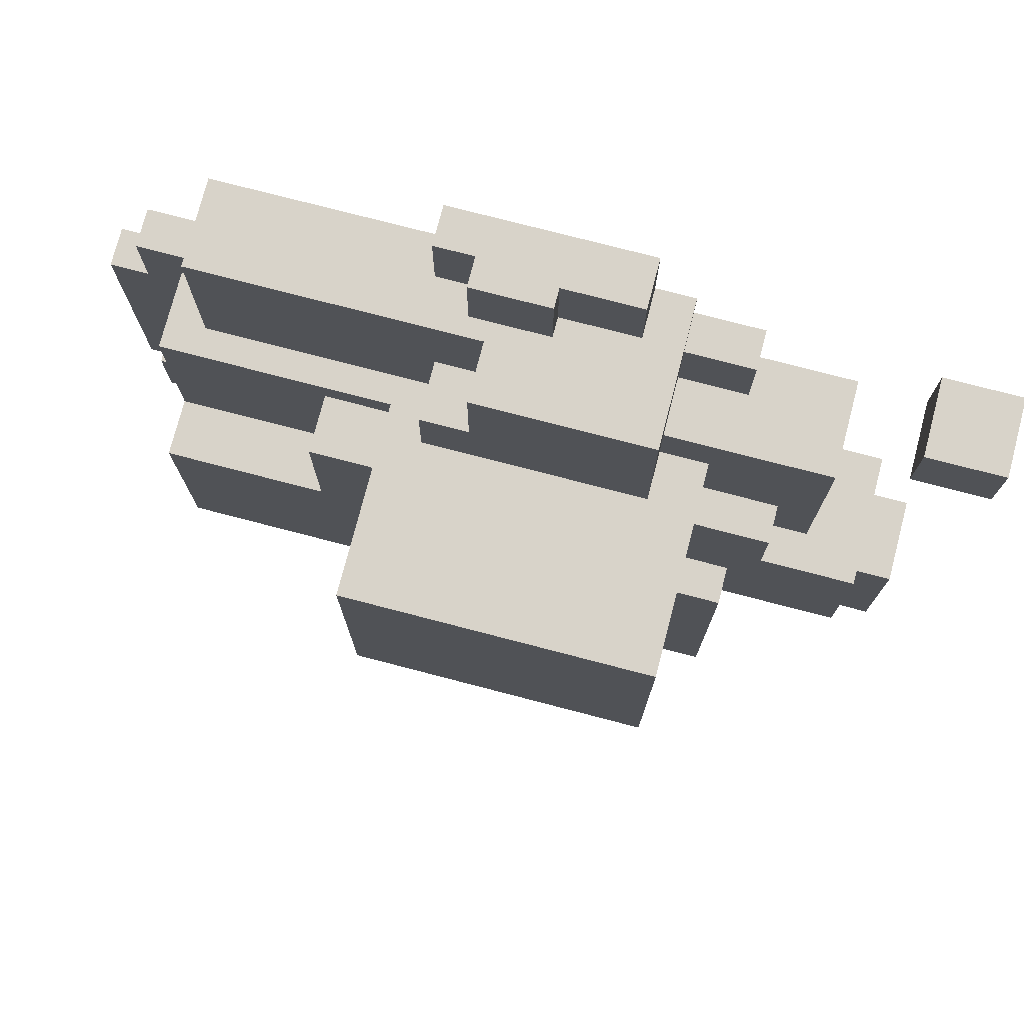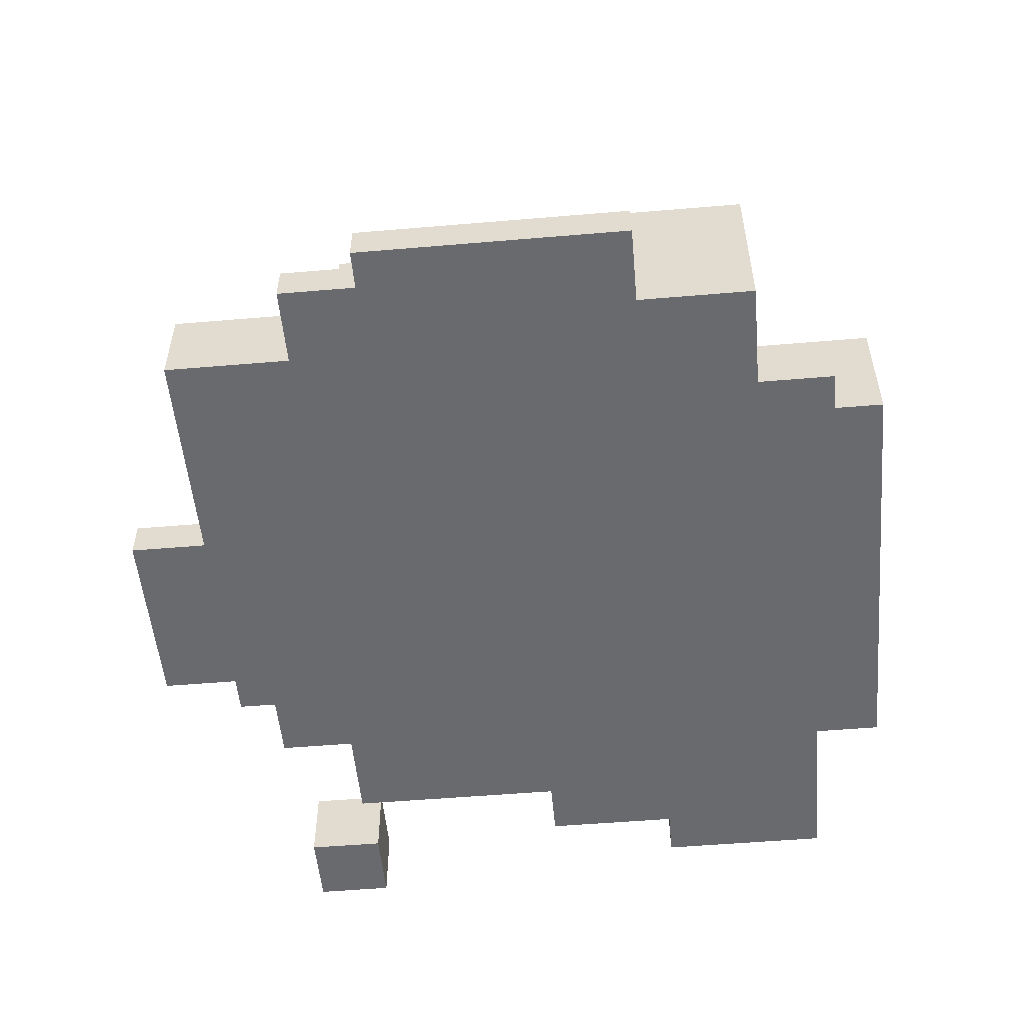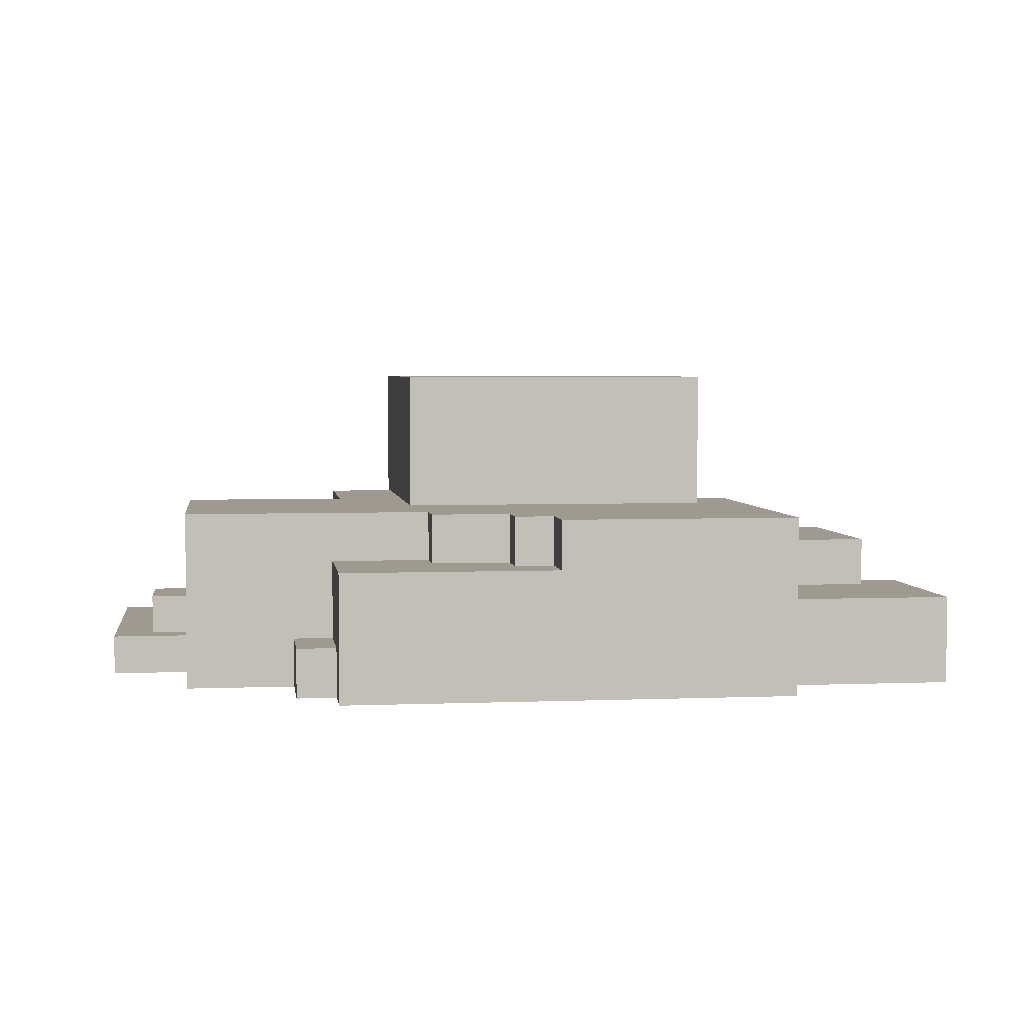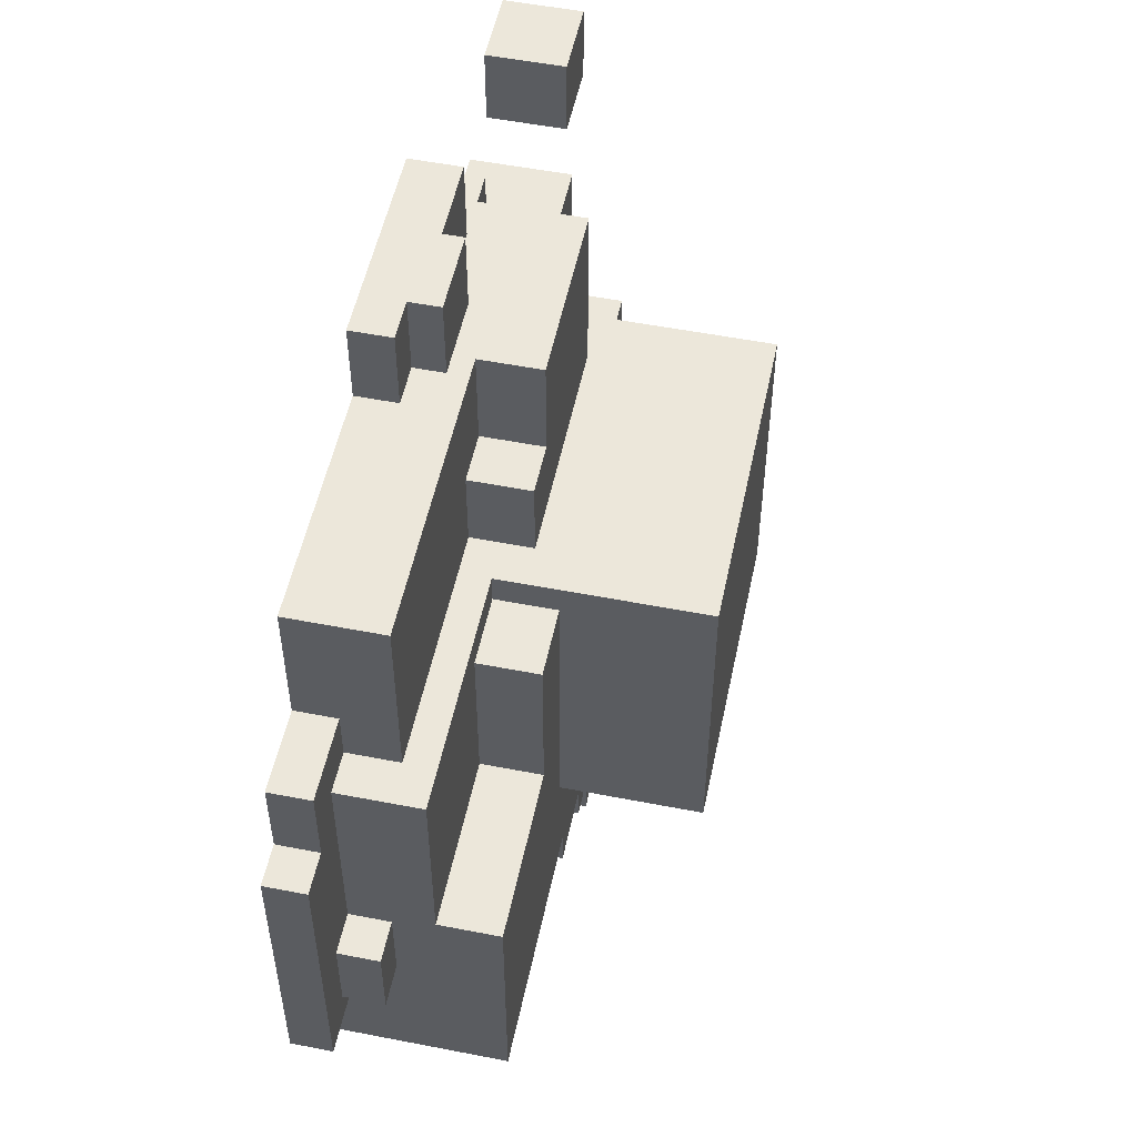
<metadata>
{"format":"obj","ext":"obj","renderer":"f3d","projection":"perspective","resolution":1024,"background":"white","views":[{"elev":76.0,"azim":-165.4,"up":"+Z"},{"elev":-53.0,"azim":95.2,"up":"+Y"},{"elev":3.9,"azim":172.4,"up":"+Y"},{"elev":53.0,"azim":101.8,"up":"+Z"}]}
</metadata>
<code>
o
v -4.6 -6.4 2.3
v -4.6 -6.4 1.5
v -4.6 -5.6 2.3
v -4.6 -5.6 1.5
v -4.2 -6.4 -2.1
v -4.2 -6.4 -3.9
v -4.2 -5.5 -2.1
v -4.2 -5.5 -3.9
v -3.7 -6.4 -0.7
v -3.7 -6.4 -2.1
v -3.7 -5.5 -2.1
v -3.7 -5.5 -2.5
v -3.7 -5 -0.7
v -3.7 -5 -2.5
v -3.1 -6.4 1.6
v -3.1 -6.4 -0.7
v -3.1 -5.4 1.6
v -3.1 -5.4 -0.7
v -2.7 -5.4 0.1
v -2.7 -5.4 -0.7
v -2.7 -5 0.1
v -2.7 -5 -0.7
v -2.4 -6.4 -3.9
v -2.4 -6.4 -4.6
v -2.4 -5.5 -2.5
v -2.4 -5.5 -3.9
v -2.4 -5 -1.4
v -2.4 -5 -2.5
v -2.4 -4.6 -1.4
v -2.4 -4.6 -4.6
v -2.1 -6.4 2.4
v -2.1 -6.4 1.6
v -2.1 -6 2.4
v -2.1 -6 1.6
v -1.9 -5.4 1
v -1.9 -5.4 0.1
v -1.9 -5 0.1
v -1.9 -5 -1.4
v -1.9 -4.6 -1.4
v -1.9 -4.6 -2.2
v -1.9 -3.2 1
v -1.9 -3.2 -2.2
v -1.4 -6.4 2.8
v -1.4 -6.4 2.4
v -1.4 -6 2.4
v -1.4 -6 1.6
v -1.4 -5.4 1.6
v -1.4 -5.4 1
v -1.4 -4.9 2.8
v -1.4 -4.9 1
v -1 -6.4 3.6
v -1 -6.4 2.8
v -1 -5.9 3.6
v -1 -5.9 2.8
v -0.2 -5.9 3.6
v -0.2 -5.9 2.8
v -0.2 -5.7 3.6
v -0.2 -5.7 2.8
v -3.8 -6.4 2.3
v -3.8 -6.4 1.5
v -3.8 -5.6 2.3
v -3.8 -5.6 1.5
v 0 -5.1 -4.1
v 0 -5.1 -4.6
v 0 -4.6 -4.1
v 0 -4.6 -4.6
v 0.4 -5.5 2.8
v 0.4 -5.5 1.8
v 0.4 -5.1 -3.7
v 0.4 -5.1 -4.1
v 0.4 -4.9 2.8
v 0.4 -4.9 1.8
v 0.4 -4.6 -3.7
v 0.4 -4.6 -4.1
v 0.6 -6 3.6
v 0.6 -6 2.8
v 0.6 -5.7 3.6
v 0.6 -5.7 2.8
v 0.9 -5.5 1.8
v 0.9 -5.5 1
v 0.9 -4.9 1.8
v 0.9 -4.9 1
v 1 -6.4 3.6
v 1 -6.4 2.8
v 1 -6 3.6
v 1 -6 2.8
v 1.2 -5.1 -3.3
v 1.2 -5.1 -3.7
v 1.2 -4.6 -3.3
v 1.2 -4.6 -3.7
v 1.3 -5.2 1
v 1.3 -5.2 0.7
v 1.3 -4.6 0.7
v 1.3 -4.6 -2.2
v 1.3 -3.2 1
v 1.3 -3.2 -2.2
v 2 -5.2 0.7
v 2 -5.2 -0.9
v 2 -4.6 0.7
v 2 -4.6 -0.9
v 2.2 -6.4 -4.1
v 2.2 -6.4 -4.6
v 2.2 -5.9 -3.3
v 2.2 -5.9 -4.1
v 2.2 -5.1 -3.3
v 2.2 -5.1 -4.6
v 2.6 -6.4 -3.3
v 2.6 -6.4 -4.1
v 2.6 -5.9 -3.3
v 2.6 -5.9 -4.1
v 3.3 -6.4 2.8
v 3.3 -6.4 1.5
v 3.3 -6 1.5
v 3.3 -6 1
v 3.3 -5.5 2.8
v 3.3 -5.5 1
v 3.7 -6.4 -2.1
v 3.7 -6.4 -3.3
v 3.7 -6 1
v 3.7 -6 -1
v 3.7 -6 -1.8
v 3.7 -6 -2.1
v 3.7 -5.6 -1
v 3.7 -5.6 -1.8
v 3.7 -5.2 1
v 3.7 -5.2 -0.9
v 3.7 -4.6 -0.9
v 3.7 -4.6 -3.3
v 4.1 -6.4 1.5
v 4.1 -6.4 0.7
v 4.1 -6 1.5
v 4.1 -6 0.7
v 4.1 -6 -1
v 4.1 -6 -1.8
v 4.1 -5.6 -1
v 4.1 -5.6 -1.8
v 4.5 -6.4 0.7
v 4.5 -6.4 -2.1
v 4.5 -6 0.7
v 4.5 -6 -2.1
v -1 -6.4 3.6
v -1 -5.9 3.6
v -0.2 -5.9 3.6
v -0.2 -5.7 3.6
v 0.6 -6 3.6
v 0.6 -5.7 3.6
v 1 -6.4 3.6
v 1 -6 3.6
v -1.4 -6.4 2.8
v -1.4 -4.9 2.8
v -1 -6.4 2.8
v -1 -5.9 2.8
v -0.2 -5.9 2.8
v -0.2 -5.7 2.8
v 0.4 -5.5 2.8
v 0.4 -4.9 2.8
v 0.6 -6 2.8
v 0.6 -5.7 2.8
v 1 -6.4 2.8
v 1 -6 2.8
v 3.3 -6.4 2.8
v 3.3 -5.5 2.8
v -2.1 -6.4 2.4
v -2.1 -6 2.4
v -1.4 -6.4 2.4
v -1.4 -6 2.4
v -4.6 -6.4 2.3
v -4.6 -5.6 2.3
v -3.8 -6.4 2.3
v -3.8 -5.6 2.3
v 0.4 -5.5 1.8
v 0.4 -4.9 1.8
v 0.9 -5.5 1.8
v 0.9 -4.9 1.8
v -3.1 -6.4 1.6
v -3.1 -5.4 1.6
v -2.1 -6.4 1.6
v -2.1 -6 1.6
v -1.4 -6 1.6
v -1.4 -5.4 1.6
v 3.3 -6.4 1.5
v 3.3 -6 1.5
v 4.1 -6.4 1.5
v 4.1 -6 1.5
v -1.9 -5.4 1
v -1.9 -3.2 1
v -1.4 -5.4 1
v -1.4 -4.9 1
v 0.9 -5.5 1
v 0.9 -4.9 1
v 1.3 -5.2 1
v 1.3 -3.2 1
v 3.3 -6 1
v 3.3 -5.5 1
v 3.7 -6 1
v 3.7 -5.2 1
v 1.3 -5.2 0.7
v 1.3 -4.6 0.7
v 2 -5.2 0.7
v 2 -4.6 0.7
v 4.1 -6.4 0.7
v 4.1 -6 0.7
v 4.5 -6.4 0.7
v 4.5 -6 0.7
v -2.7 -5.4 0.1
v -2.7 -5 0.1
v -1.9 -5.4 0.1
v -1.9 -5 0.1
v -3.7 -6.4 -0.7
v -3.7 -5 -0.7
v -3.1 -6.4 -0.7
v -3.1 -5.4 -0.7
v -2.7 -5.4 -0.7
v -2.7 -5 -0.7
v 2 -5.2 -0.9
v 2 -4.6 -0.9
v 3.7 -5.2 -0.9
v 3.7 -4.6 -0.9
v 3.7 -6 -1
v 3.7 -5.6 -1
v 4.1 -6 -1
v 4.1 -5.6 -1
v -2.4 -5 -1.4
v -2.4 -4.6 -1.4
v -1.9 -5 -1.4
v -1.9 -4.6 -1.4
v -4.2 -6.4 -2.1
v -4.2 -5.5 -2.1
v -3.7 -6.4 -2.1
v -3.7 -5.5 -2.1
v -4.6 -6.4 1.5
v -4.6 -5.6 1.5
v -3.8 -6.4 1.5
v -3.8 -5.6 1.5
v 3.7 -6 -1.8
v 3.7 -5.6 -1.8
v 4.1 -6 -1.8
v 4.1 -5.6 -1.8
v 3.7 -6.4 -2.1
v 3.7 -6 -2.1
v 4.5 -6.4 -2.1
v 4.5 -6 -2.1
v -1.9 -4.6 -2.2
v -1.9 -3.2 -2.2
v 1.3 -4.6 -2.2
v 1.3 -3.2 -2.2
v -3.7 -5.5 -2.5
v -3.7 -5 -2.5
v -2.4 -5.5 -2.5
v -2.4 -5 -2.5
v 1.2 -5.1 -3.3
v 1.2 -4.6 -3.3
v 2.2 -5.9 -3.3
v 2.2 -5.1 -3.3
v 2.6 -6.4 -3.3
v 2.6 -5.9 -3.3
v 3.7 -6.4 -3.3
v 3.7 -4.6 -3.3
v 0.4 -5.1 -3.7
v 0.4 -4.6 -3.7
v 1.2 -5.1 -3.7
v 1.2 -4.6 -3.7
v -4.2 -6.4 -3.9
v -4.2 -5.5 -3.9
v -2.4 -6.4 -3.9
v -2.4 -5.5 -3.9
v 0 -5.1 -4.1
v 0 -4.6 -4.1
v 0.4 -5.1 -4.1
v 0.4 -4.6 -4.1
v 2.2 -6.4 -4.1
v 2.2 -5.9 -4.1
v 2.6 -6.4 -4.1
v 2.6 -5.9 -4.1
v -2.4 -6.4 -4.6
v -2.4 -4.6 -4.6
v 0 -5.1 -4.6
v 0 -4.6 -4.6
v 2.2 -6.4 -4.6
v 2.2 -5.1 -4.6
v -1 -6.4 3.6
v 1 -6.4 3.6
v -1.4 -6.4 2.8
v -1 -6.4 2.8
v 1 -6.4 2.8
v 3.3 -6.4 2.8
v -2.1 -6.4 2.4
v -1.4 -6.4 2.4
v -4.6 -6.4 2.3
v -3.8 -6.4 2.3
v -3.1 -6.4 1.6
v -2.1 -6.4 1.6
v -4.6 -6.4 1.5
v -3.8 -6.4 1.5
v 3.3 -6.4 1.5
v 4.1 -6.4 1.5
v 4.1 -6.4 0.7
v 4.5 -6.4 0.7
v -3.7 -6.4 -0.7
v -3.1 -6.4 -0.7
v -4.2 -6.4 -2.1
v -3.7 -6.4 -2.1
v 3.7 -6.4 -2.1
v 4.5 -6.4 -2.1
v 2.6 -6.4 -3.3
v 3.7 -6.4 -3.3
v -4.2 -6.4 -3.9
v -2.4 -6.4 -3.9
v 2.2 -6.4 -4.1
v 2.6 -6.4 -4.1
v -2.4 -6.4 -4.6
v 2.2 -6.4 -4.6
v 0.6 -6 3.6
v 1 -6 3.6
v 0.6 -6 2.8
v 1 -6 2.8
v -2.1 -6 2.4
v -1.4 -6 2.4
v -2.1 -6 1.6
v -1.4 -6 1.6
v 3.3 -6 1.5
v 4.1 -6 1.5
v 3.3 -6 1
v 3.7 -6 1
v 4.1 -6 0.7
v 4.5 -6 0.7
v 3.7 -6 -1
v 4.1 -6 -1
v 3.7 -6 -1.8
v 4.1 -6 -1.8
v 3.7 -6 -2.1
v 4.5 -6 -2.1
v -1 -5.9 3.6
v -0.2 -5.9 3.6
v -1 -5.9 2.8
v -0.2 -5.9 2.8
v 2.2 -5.9 -3.3
v 2.6 -5.9 -3.3
v 2.2 -5.9 -4.1
v 2.6 -5.9 -4.1
v -0.2 -5.7 3.6
v 0.6 -5.7 3.6
v -0.2 -5.7 2.8
v 0.6 -5.7 2.8
v -4.6 -5.6 2.3
v -3.8 -5.6 2.3
v -4.6 -5.6 1.5
v -3.8 -5.6 1.5
v 3.7 -5.6 -1
v 4.1 -5.6 -1
v 3.7 -5.6 -1.8
v 4.1 -5.6 -1.8
v 0.4 -5.5 2.8
v 3.3 -5.5 2.8
v 0.4 -5.5 1.8
v 0.9 -5.5 1.8
v 0.9 -5.5 1
v 3.3 -5.5 1
v -4.2 -5.5 -2.1
v -3.7 -5.5 -2.1
v -3.7 -5.5 -2.5
v -2.4 -5.5 -2.5
v -4.2 -5.5 -3.9
v -2.4 -5.5 -3.9
v -3.1 -5.4 1.6
v -1.4 -5.4 1.6
v -1.9 -5.4 1
v -1.4 -5.4 1
v -2.7 -5.4 0.1
v -1.9 -5.4 0.1
v -3.1 -5.4 -0.7
v -2.7 -5.4 -0.7
v 1.3 -5.2 1
v 3.7 -5.2 1
v 1.3 -5.2 0.7
v 2 -5.2 0.7
v 2 -5.2 -0.9
v 3.7 -5.2 -0.9
v 1.2 -5.1 -3.3
v 2.2 -5.1 -3.3
v 0.4 -5.1 -3.7
v 1.2 -5.1 -3.7
v 0 -5.1 -4.1
v 0.4 -5.1 -4.1
v 0 -5.1 -4.6
v 2.2 -5.1 -4.6
v -2.7 -5 0.1
v -1.9 -5 0.1
v -3.7 -5 -0.7
v -2.7 -5 -0.7
v -2.4 -5 -1.4
v -1.9 -5 -1.4
v -3.7 -5 -2.5
v -2.4 -5 -2.5
v -1.4 -4.9 2.8
v 0.4 -4.9 2.8
v 0.4 -4.9 1.8
v 0.9 -4.9 1.8
v -1.4 -4.9 1
v 0.9 -4.9 1
v 1.3 -4.6 0.7
v 2 -4.6 0.7
v 2 -4.6 -0.9
v 3.7 -4.6 -0.9
v -2.4 -4.6 -1.4
v -1.9 -4.6 -1.4
v -1.9 -4.6 -2.2
v 1.3 -4.6 -2.2
v 1.2 -4.6 -3.3
v 3.7 -4.6 -3.3
v 0.4 -4.6 -3.7
v 1.2 -4.6 -3.7
v 0 -4.6 -4.1
v 0.4 -4.6 -4.1
v -2.4 -4.6 -4.6
v 0 -4.6 -4.6
v -1.9 -3.2 1
v 1.3 -3.2 1
v -1.9 -3.2 -2.2
v 1.3 -3.2 -2.2
f 3 2 1
f 4 2 3
f 7 6 5
f 8 6 7
f 11 10 9
f 13 11 9
f 13 12 11
f 14 12 13
f 17 16 15
f 18 16 17
f 21 20 19
f 22 20 21
f 26 24 23
f 28 26 25
f 29 28 27
f 30 24 26
f 30 28 29
f 30 26 28
f 33 32 31
f 34 32 33
f 37 36 35
f 39 38 37
f 41 37 35
f 41 40 39
f 41 39 37
f 42 40 41
f 45 44 43
f 47 46 45
f 49 45 43
f 49 48 47
f 49 47 45
f 50 48 49
f 53 52 51
f 54 52 53
f 57 56 55
f 58 56 57
f 59 60 61
f 61 60 62
f 63 64 65
f 65 64 66
f 67 68 71
f 71 68 72
f 69 70 73
f 73 70 74
f 75 76 77
f 77 76 78
f 79 80 81
f 81 80 82
f 83 84 85
f 85 84 86
f 87 88 89
f 89 88 90
f 91 92 93
f 91 93 95
f 93 94 95
f 95 94 96
f 97 98 99
f 99 98 100
f 101 102 104
f 103 104 105
f 104 102 106
f 105 104 106
f 107 108 109
f 109 108 110
f 111 112 113
f 111 113 115
f 113 114 115
f 115 114 116
f 117 118 122
f 119 120 123
f 121 122 124
f 119 123 125
f 123 124 125
f 125 124 126
f 126 124 127
f 124 122 128
f 127 124 128
f 122 118 128
f 129 130 131
f 131 130 132
f 133 134 135
f 135 134 136
f 137 138 139
f 139 138 140
f 143 142 141
f 145 143 141
f 145 144 143
f 146 144 145
f 147 145 141
f 148 145 147
f 151 150 149
f 152 150 151
f 153 150 152
f 154 150 153
f 155 150 154
f 156 150 155
f 158 155 154
f 160 158 157
f 161 160 159
f 162 155 158
f 162 160 161
f 162 158 160
f 165 164 163
f 166 164 165
f 169 168 167
f 170 168 169
f 173 172 171
f 174 172 173
f 177 176 175
f 178 176 177
f 179 176 178
f 180 176 179
f 183 182 181
f 184 182 183
f 187 186 185
f 188 186 187
f 190 186 188
f 191 190 189
f 192 186 190
f 192 190 191
f 194 191 189
f 195 194 193
f 196 191 194
f 196 194 195
f 199 198 197
f 200 198 199
f 203 202 201
f 204 202 203
f 207 206 205
f 208 206 207
f 211 210 209
f 212 210 211
f 213 210 212
f 214 210 213
f 217 216 215
f 218 216 217
f 221 220 219
f 222 220 221
f 225 224 223
f 226 224 225
f 229 228 227
f 230 228 229
f 231 232 233
f 233 232 234
f 235 236 237
f 237 236 238
f 239 240 241
f 241 240 242
f 243 244 245
f 245 244 246
f 247 248 249
f 249 248 250
f 251 252 254
f 253 254 256
f 255 256 257
f 254 252 258
f 257 256 258
f 256 254 258
f 259 260 261
f 261 260 262
f 263 264 265
f 265 264 266
f 267 268 269
f 269 268 270
f 271 272 273
f 273 272 274
f 275 276 277
f 277 276 278
f 275 277 279
f 279 277 280
f 284 282 281
f 285 282 284
f 288 284 283
f 288 286 285
f 288 285 284
f 292 288 287
f 293 290 289
f 294 290 293
f 295 286 288
f 295 292 291
f 295 288 292
f 297 296 295
f 300 295 291
f 300 298 297
f 300 297 295
f 302 300 299
f 303 298 300
f 303 300 302
f 304 298 303
f 305 302 301
f 305 303 302
f 306 303 305
f 307 305 301
f 308 305 307
f 309 305 308
f 310 305 309
f 311 309 308
f 312 309 311
f 313 314 315
f 315 314 316
f 317 318 319
f 319 318 320
f 321 322 323
f 323 322 324
f 324 322 325
f 324 325 327
f 325 326 327
f 327 326 328
f 328 326 330
f 329 330 331
f 330 326 332
f 331 330 332
f 333 334 335
f 335 334 336
f 337 338 339
f 339 338 340
f 341 342 343
f 343 342 344
f 345 346 347
f 347 346 348
f 349 350 351
f 351 350 352
f 353 354 355
f 355 354 356
f 356 354 357
f 357 354 358
f 359 360 361
f 359 361 363
f 361 362 363
f 363 362 364
f 365 366 367
f 367 366 368
f 365 367 369
f 369 367 370
f 365 369 371
f 371 369 372
f 373 374 375
f 375 374 376
f 376 374 377
f 377 374 378
f 379 380 382
f 381 382 384
f 383 384 385
f 382 380 386
f 385 384 386
f 384 382 386
f 387 388 390
f 390 388 391
f 389 390 391
f 391 388 392
f 389 391 393
f 393 391 394
f 395 396 397
f 395 397 399
f 397 398 399
f 399 398 400
f 401 402 403
f 405 406 407
f 401 403 408
f 403 404 408
f 407 408 409
f 408 404 410
f 409 408 410
f 407 409 411
f 411 409 412
f 407 411 413
f 413 411 414
f 405 407 415
f 407 413 415
f 415 413 416
f 417 418 419
f 419 418 420

</code>
